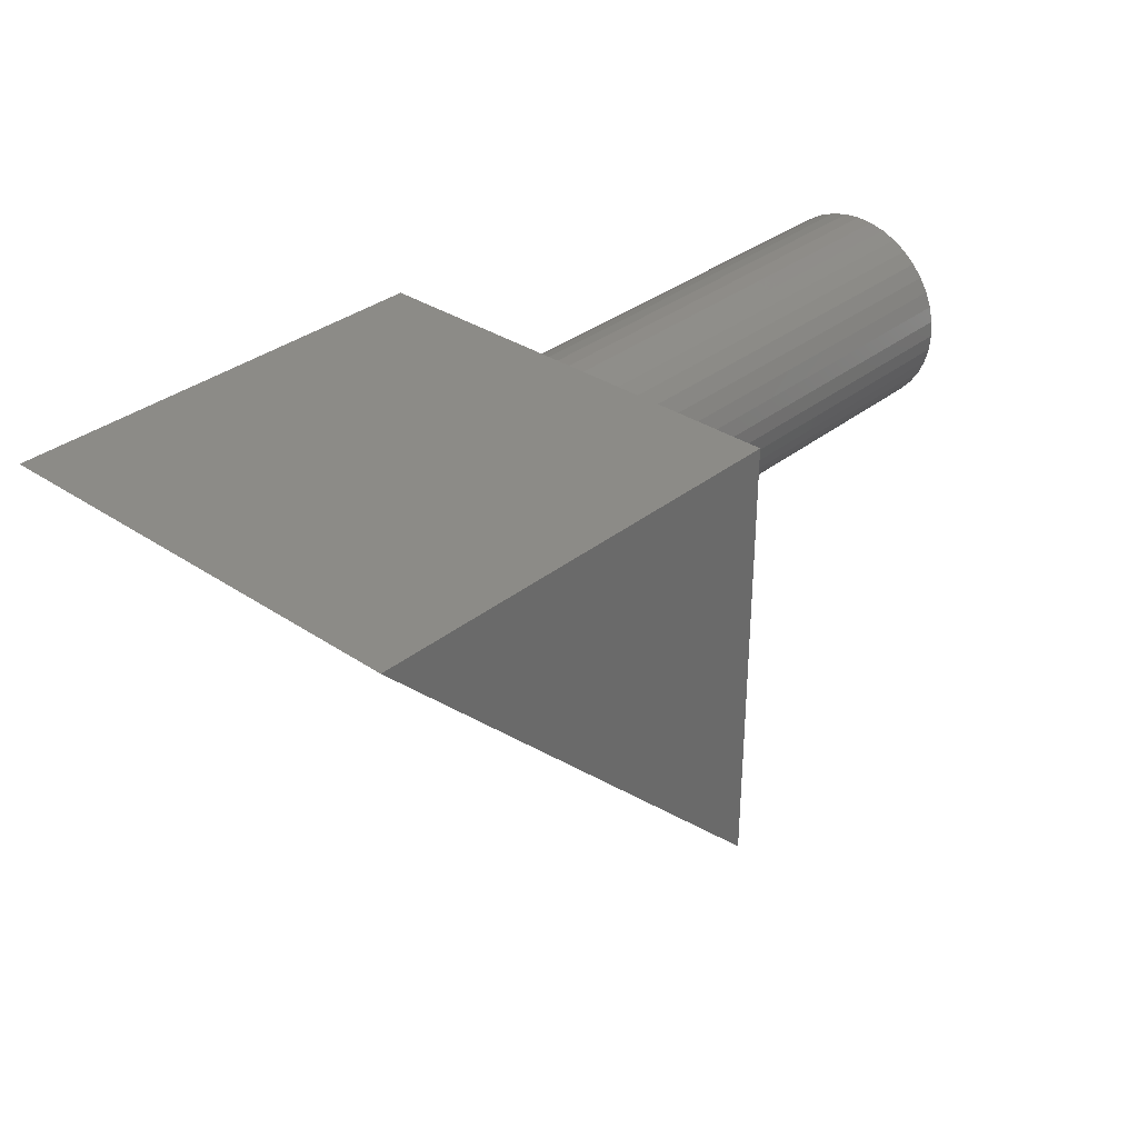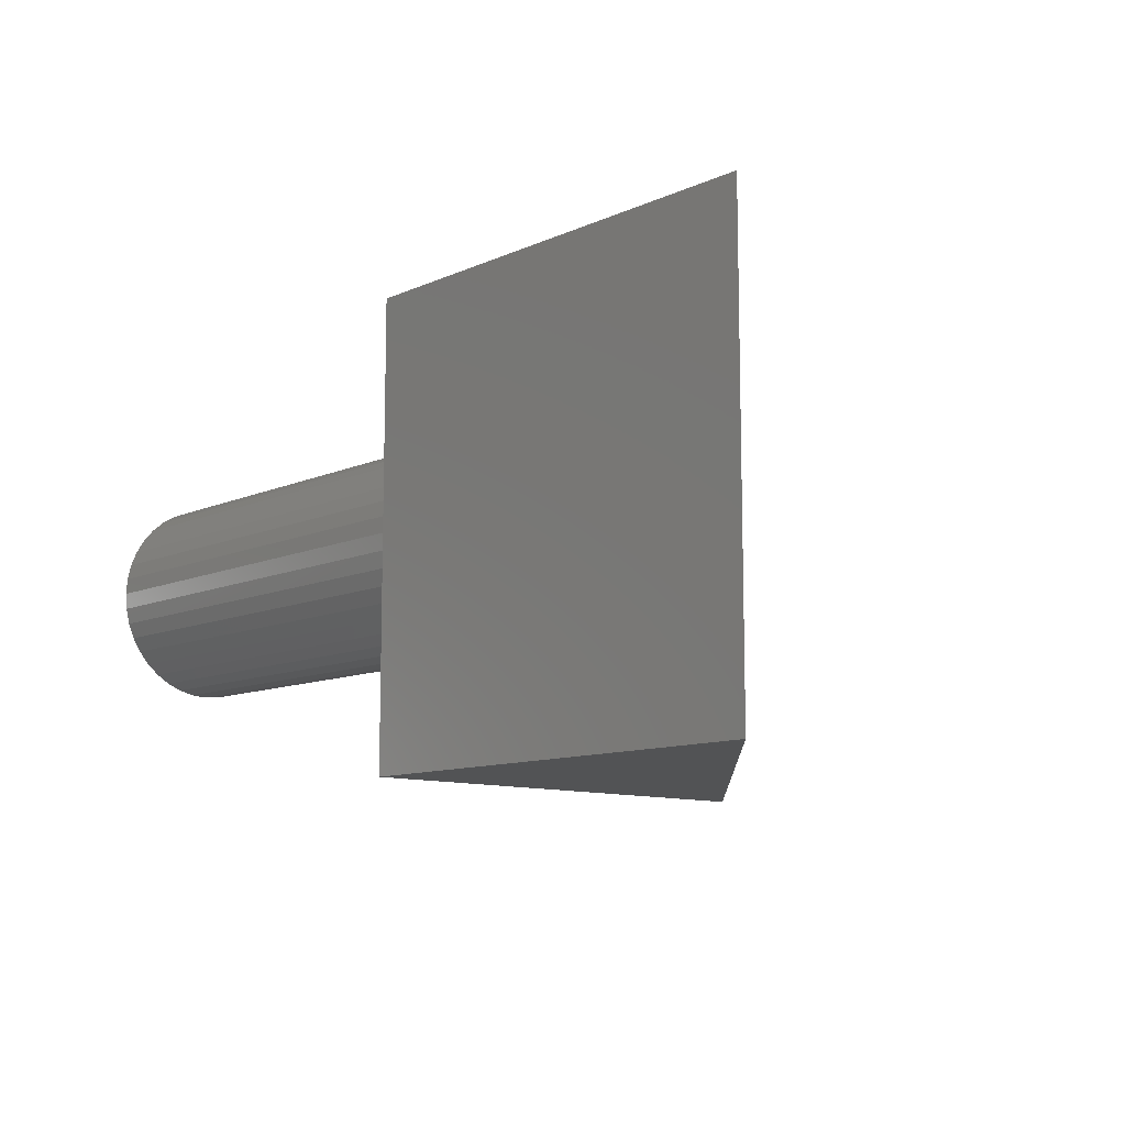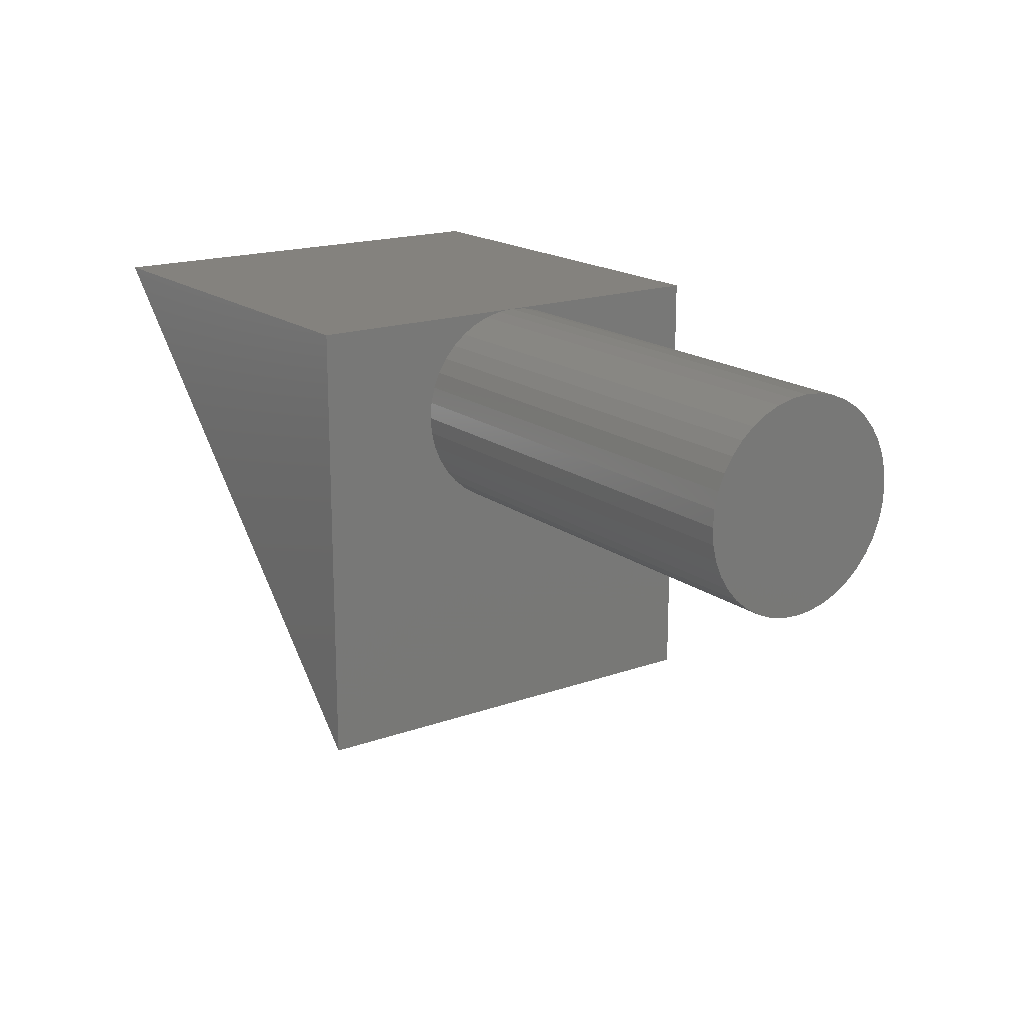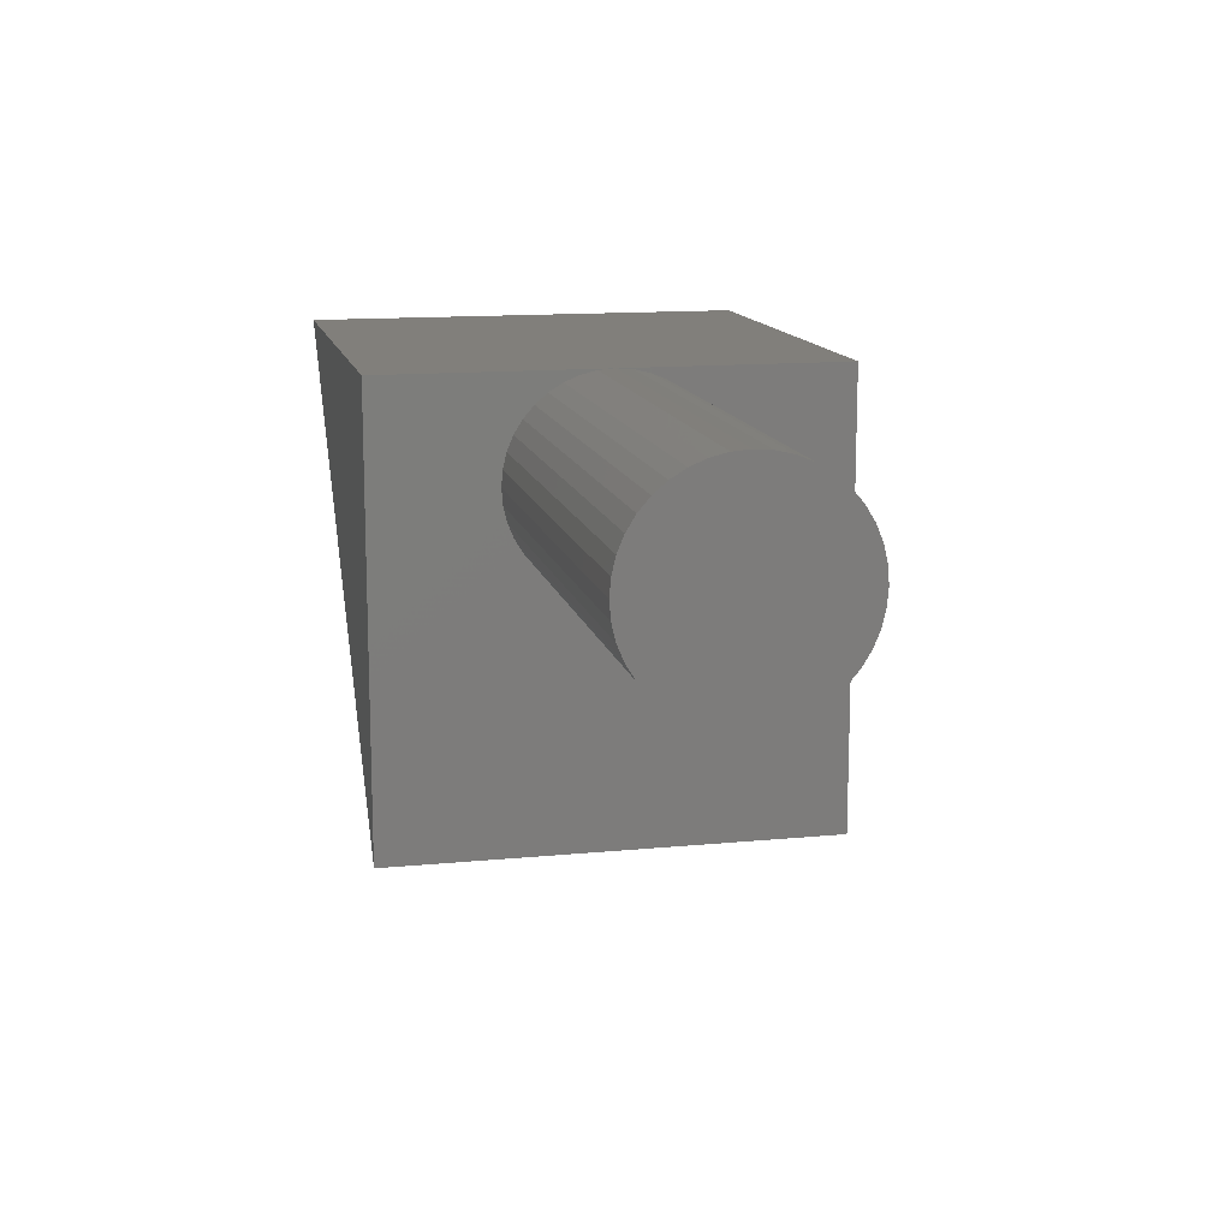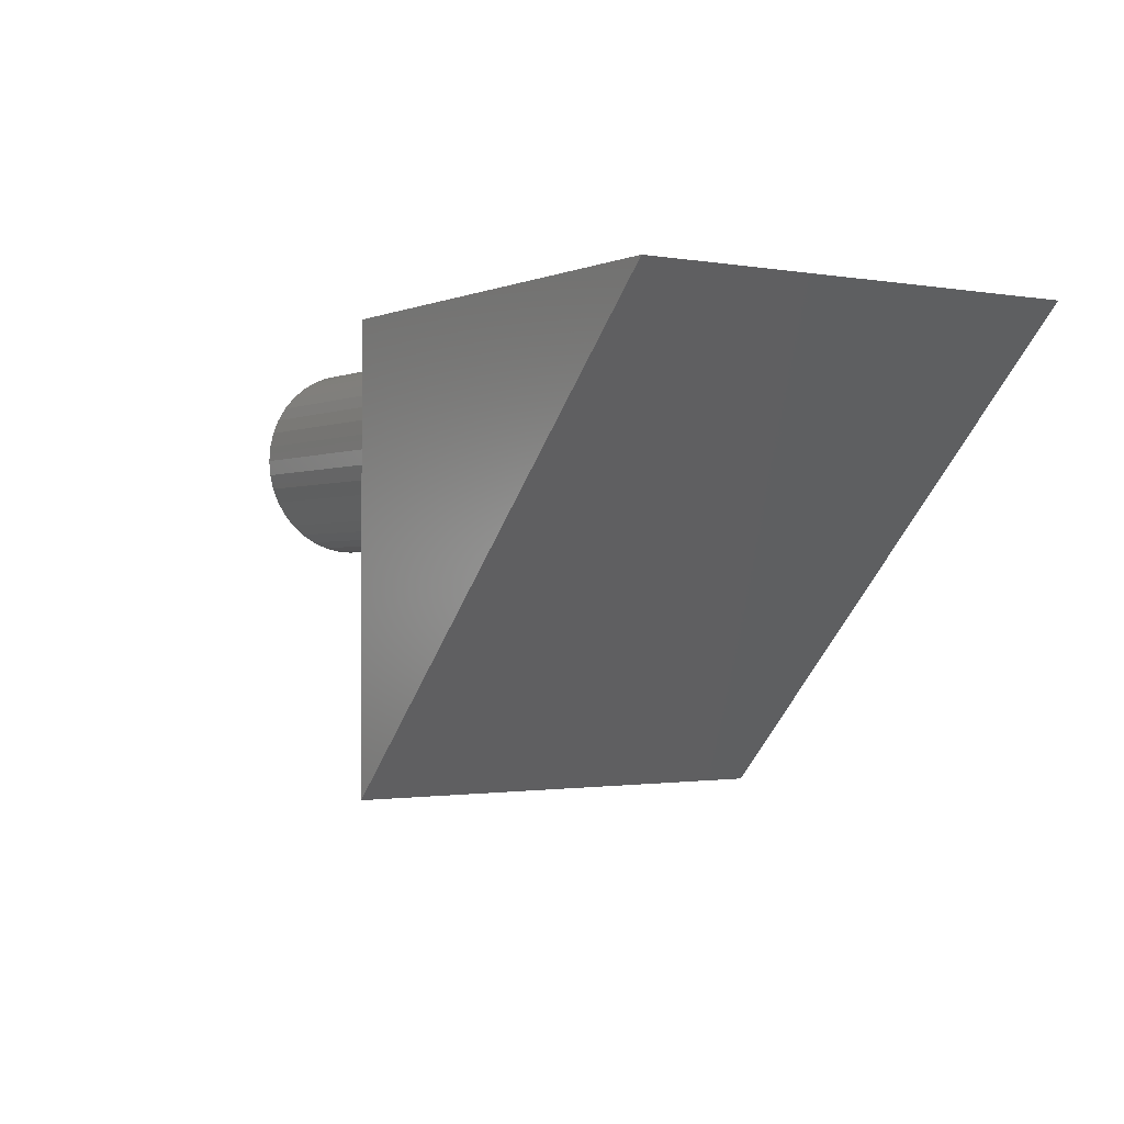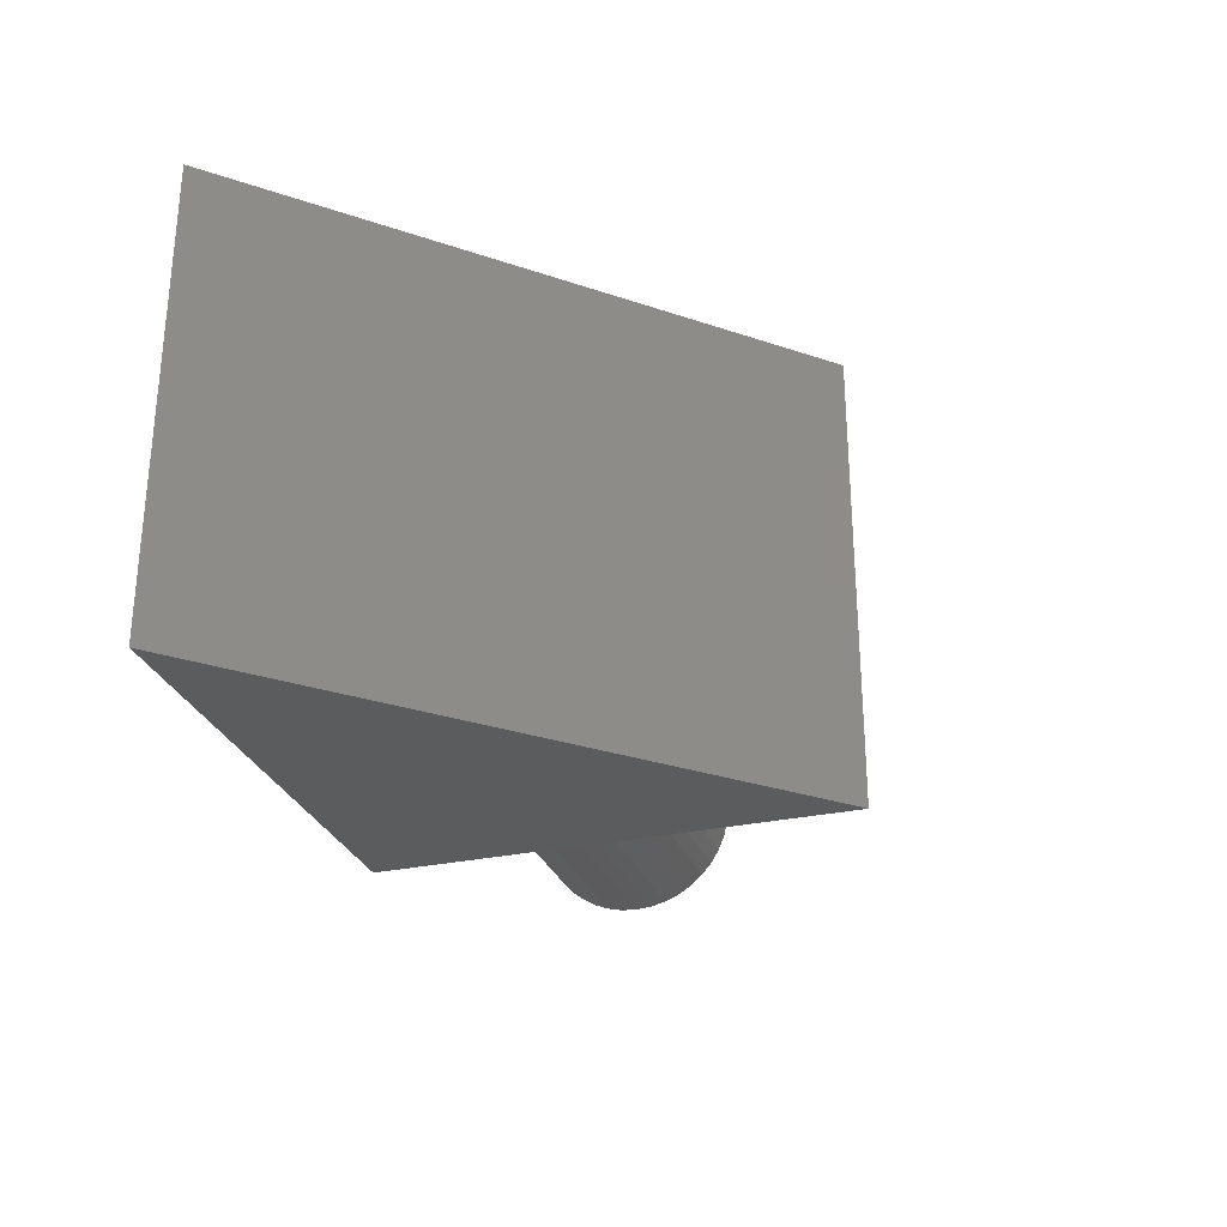
<metadata>
{"format":"stl","ext":"stl","renderer":"f3d","projection":"perspective","resolution":1024,"background":"white","views":[{"elev":33.3,"azim":132.6,"up":"+Z"},{"elev":-10.6,"azim":47.6,"up":"+Y"},{"elev":17.6,"azim":-125.0,"up":"+Z"},{"elev":13.4,"azim":-102.4,"up":"+Z"},{"elev":-1.1,"azim":56.5,"up":"+Z"},{"elev":-28.8,"azim":108.1,"up":"+Y"}]}
</metadata>
<code>
# stl→obj: 86 verts, 168 faces
v -10 -1.044 -0.2507
v 0 -1.352 -0.4393
v 0 -1.044 -0.2507
v -10 -1.352 -0.4393
v 0 2.049 -1.256
v -10 1.861 -0.9481
v 0 1.861 -0.9481
v -10 2.049 -1.256
v -10 -0.7107 -4.487
v 0 -0.3598 -4.572
v 0 -0.7107 -4.487
v -10 -0.3598 -4.572
v -10 1.626 -0.6737
v 0 1.626 -0.6737
v 0 2.187 -3.011
v 0 5 0
v 0 5 -10
v 0 2.272 -2.66
v 0 2.3 -2.3
v 0 2.049 -3.344
v 0 1.861 -3.652
v 0 1.626 -3.926
v 0 1.352 -4.161
v 0 1.044 -4.349
v 0 0.7107 -4.487
v 0 0.3598 -4.572
v 0 0 -4.6
v 0 -5 -10
v 0 -1.044 -4.349
v 0 -1.352 -4.161
v 0 -2.187 -3.011
v 0 -5 0
v 0 -2.272 -2.66
v 0 -2.049 -3.344
v 0 -1.861 -3.652
v 0 -1.626 -3.926
v 0 2.272 -1.94
v 0 2.187 -1.589
v 0 1.352 -0.4393
v 0 1.044 -0.2507
v 0 0.7107 -0.1126
v 0 0.3598 -0.02832
v 0 0 0
v 0 -2.3 -2.3
v 0 -2.272 -1.94
v 0 -0.3598 -0.02832
v 0 -0.7107 -0.1126
v 0 -1.626 -0.6737
v 0 -1.861 -0.9481
v 0 -2.049 -1.256
v 0 -2.187 -1.589
v -10 1.861 -3.652
v -10 1.626 -3.926
v -10 2.049 -3.344
v -10 -1.352 -4.161
v -10 -1.044 -4.349
v -10 1.352 -0.4393
v -10 1.044 -0.2507
v -10 0.7107 -0.1126
v -10 0.3598 -0.02832
v -10 2.272 -2.66
v -10 2.187 -3.011
v -10 0 0
v -10 -2.272 -2.66
v -10 -2.3 -2.3
v -10 -1.861 -3.652
v -10 -2.049 -3.344
v -10 2.187 -1.589
v -10 2.272 -1.94
v -10 -2.187 -3.011
v -10 -2.272 -1.94
v -10 -2.187 -1.589
v -10 2.3 -2.3
v -10 -0.3598 -0.02832
v -10 1.352 -4.161
v -10 -1.626 -0.6737
v -10 -1.861 -0.9481
v -10 0.3598 -4.572
v -10 0.7107 -4.487
v -10 -0.7107 -0.1126
v -10 0 -4.6
v -10 -2.049 -1.256
v -10 -1.626 -3.926
v -10 1.044 -4.349
v 10 -5 0
v 10 5 0
f 1 2 3
f 2 1 4
f 5 6 7
f 6 5 8
f 9 10 11
f 10 9 12
f 7 13 14
f 13 7 6
f 15 16 17
f 16 18 19
f 16 15 18
f 17 20 15
f 17 21 20
f 17 22 21
f 17 23 22
f 17 24 23
f 17 25 24
f 17 26 25
f 17 27 26
f 28 27 17
f 27 28 10
f 10 28 11
f 11 28 29
f 29 28 30
f 31 32 33
f 32 31 28
f 34 28 31
f 35 28 34
f 36 28 35
f 30 28 36
f 37 16 19
f 38 16 37
f 5 16 38
f 7 16 5
f 14 16 7
f 39 16 14
f 40 16 39
f 41 16 40
f 42 16 41
f 16 42 43
f 33 32 44
f 44 32 45
f 46 32 43
f 47 32 46
f 3 32 47
f 2 32 3
f 48 32 2
f 49 32 48
f 50 32 49
f 51 32 50
f 45 32 51
f 22 52 21
f 52 22 53
f 21 54 20
f 54 21 52
f 55 29 30
f 29 55 56
f 57 40 39
f 40 57 58
f 59 42 41
f 42 59 60
f 15 61 18
f 61 15 62
f 60 43 42
f 43 60 63
f 58 41 40
f 41 58 59
f 64 44 65
f 44 64 33
f 66 34 67
f 34 66 35
f 37 68 38
f 68 37 69
f 67 31 70
f 31 67 34
f 56 11 29
f 11 56 9
f 71 51 72
f 51 71 45
f 18 73 19
f 73 18 61
f 20 62 15
f 62 20 54
f 63 46 43
f 46 63 74
f 75 22 23
f 22 75 53
f 19 69 37
f 69 19 73
f 4 48 2
f 48 4 76
f 65 45 71
f 45 65 44
f 77 48 76
f 48 77 49
f 38 8 5
f 8 38 68
f 13 39 14
f 39 13 57
f 78 25 26
f 25 78 79
f 80 3 47
f 3 80 1
f 81 26 27
f 26 81 78
f 72 50 82
f 50 72 51
f 82 49 77
f 49 82 50
f 83 35 66
f 35 83 36
f 83 30 36
f 30 83 55
f 12 27 10
f 27 12 81
f 74 47 46
f 47 74 80
f 70 33 64
f 33 70 31
f 61 69 73
f 62 69 61
f 62 68 69
f 54 68 62
f 54 8 68
f 52 8 54
f 52 6 8
f 53 6 52
f 53 13 6
f 75 13 53
f 75 57 13
f 84 57 75
f 84 58 57
f 79 58 84
f 79 59 58
f 78 59 79
f 78 60 59
f 81 60 78
f 81 63 60
f 12 63 81
f 12 74 63
f 9 74 12
f 9 80 74
f 56 80 9
f 56 1 80
f 55 1 56
f 55 4 1
f 83 4 55
f 83 76 4
f 66 76 83
f 66 77 76
f 67 77 66
f 67 82 77
f 70 82 67
f 70 72 82
f 64 72 70
f 64 71 72
f 71 64 65
f 79 24 25
f 24 79 84
f 84 23 24
f 23 84 75
f 32 28 85
f 43 86 16
f 86 43 85
f 85 43 32
f 86 17 16
f 85 17 86
f 17 85 28

</code>
